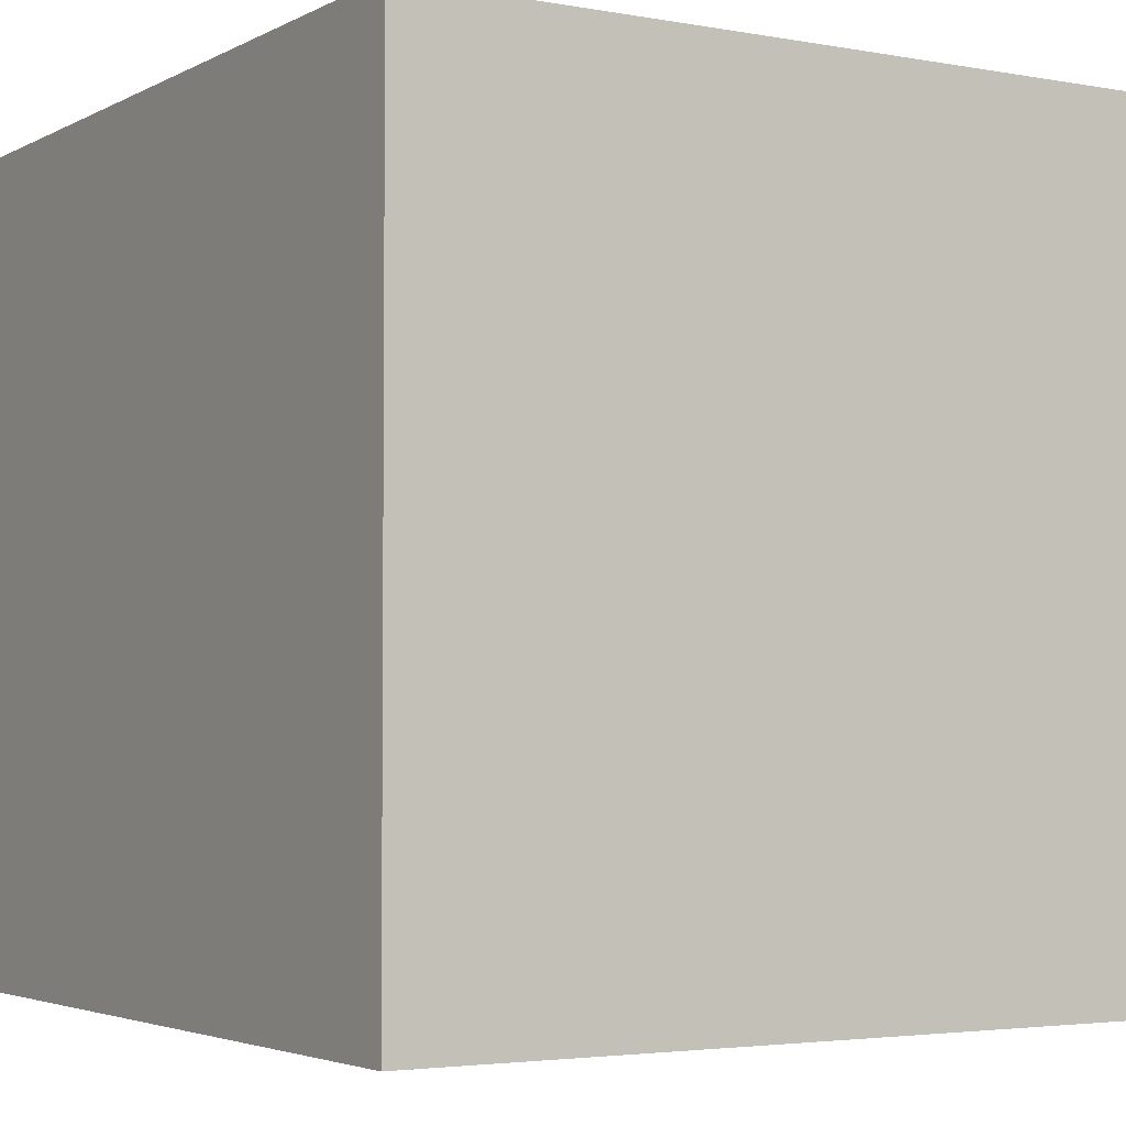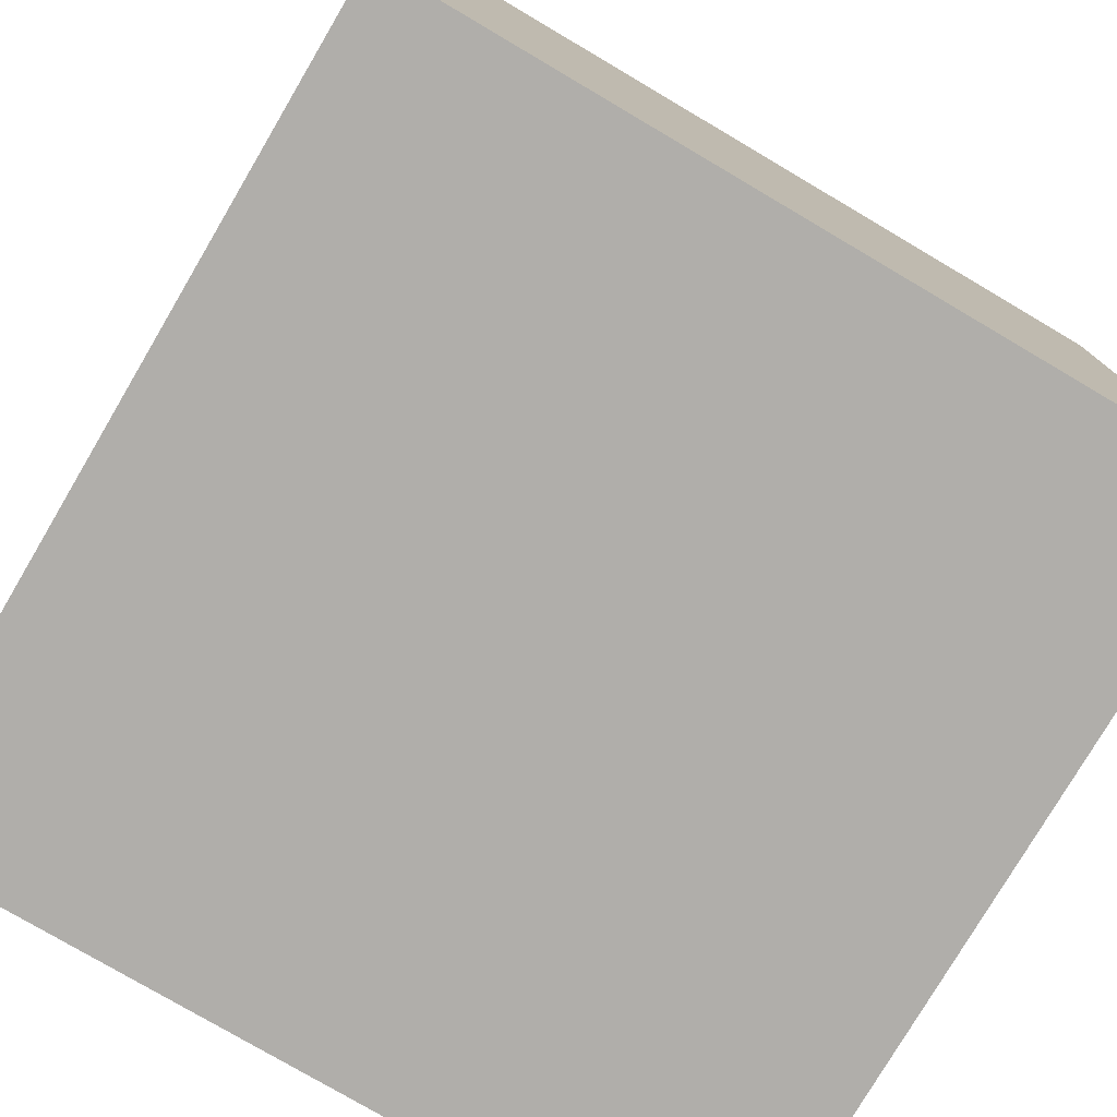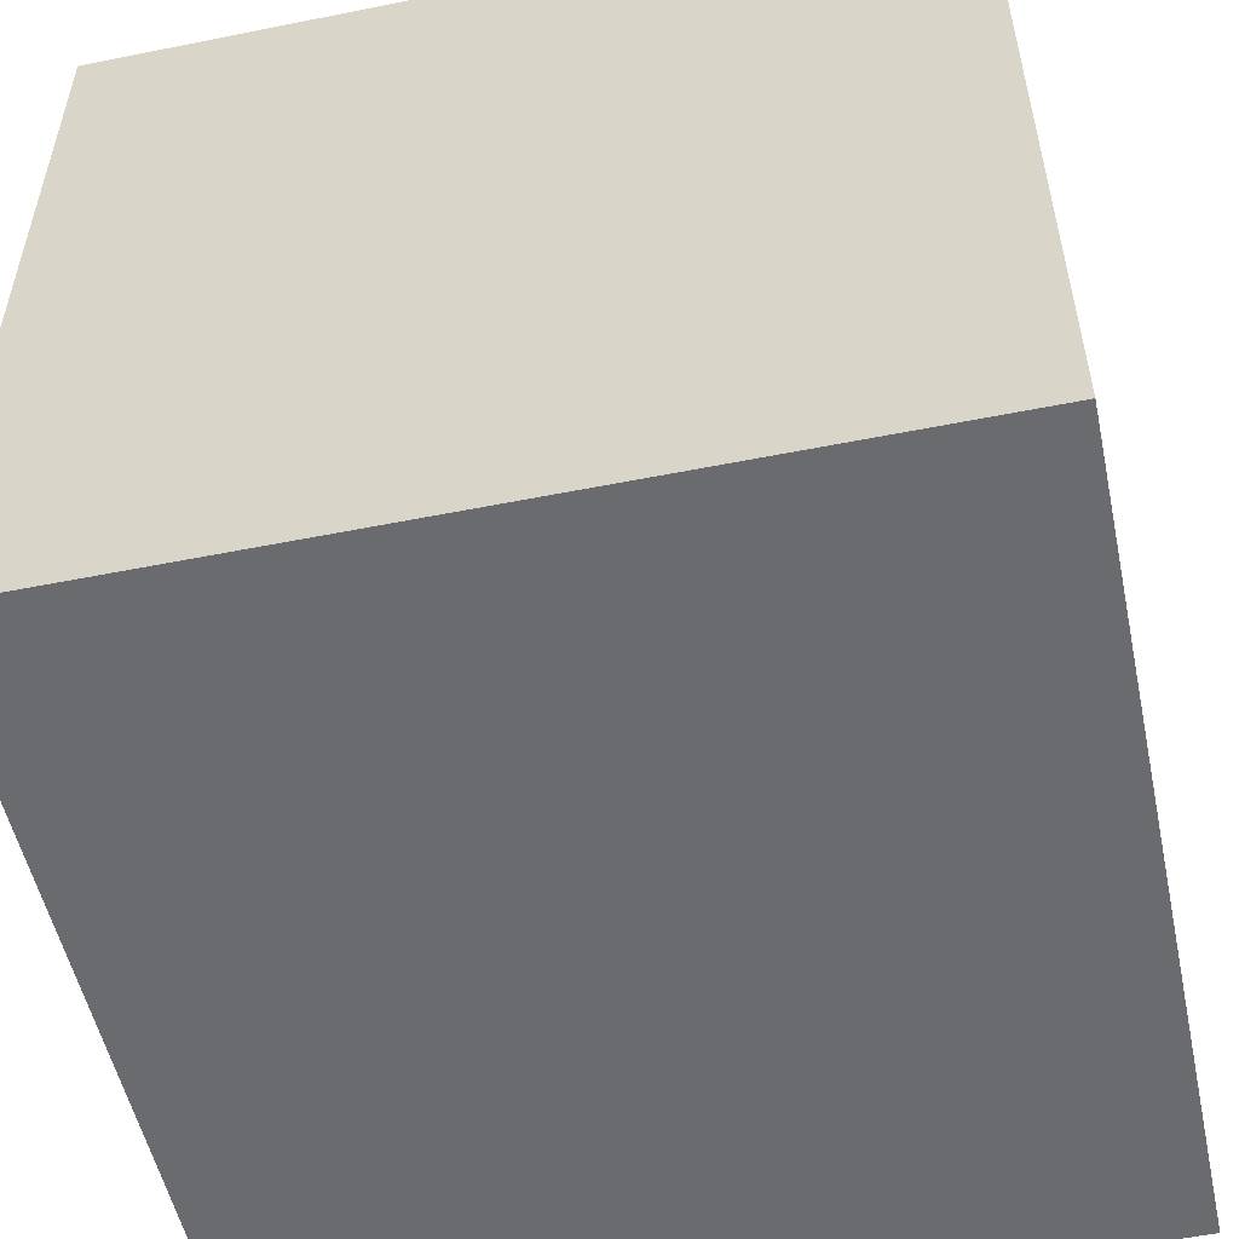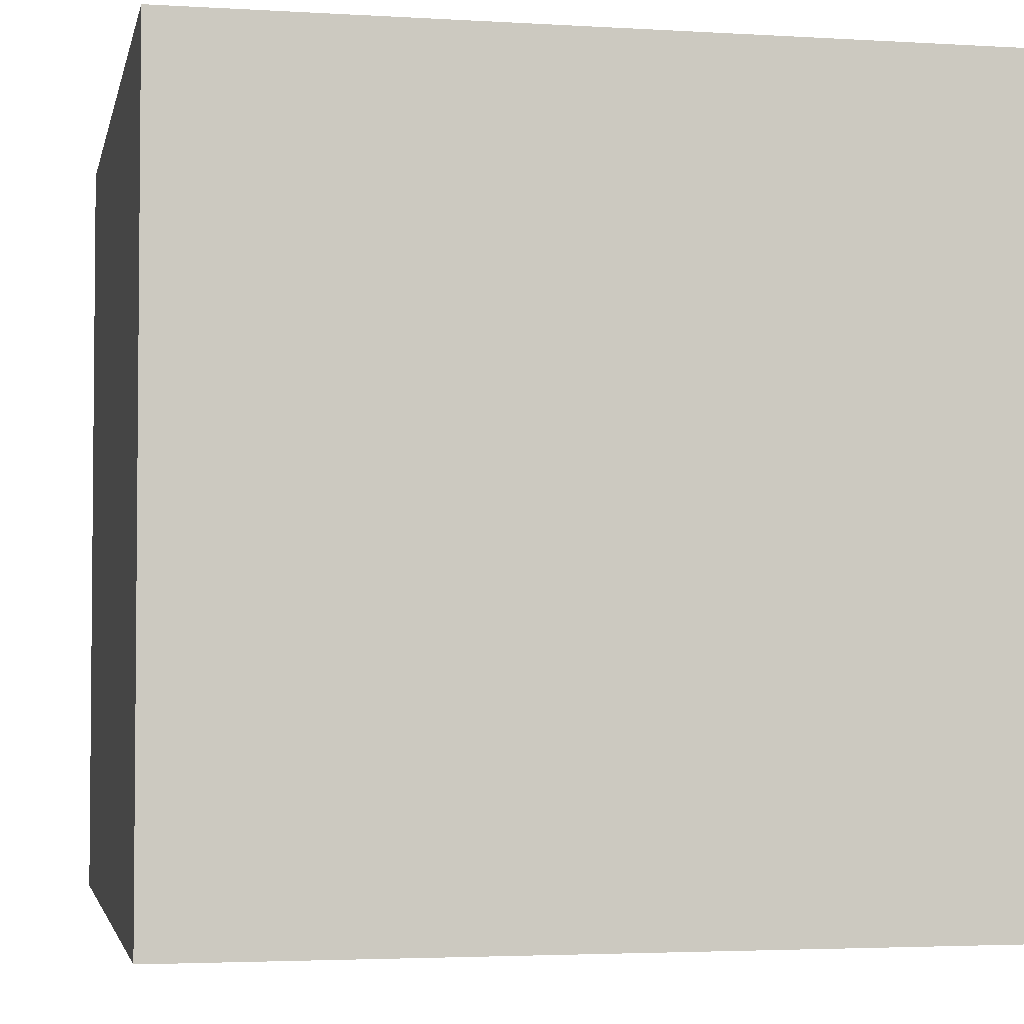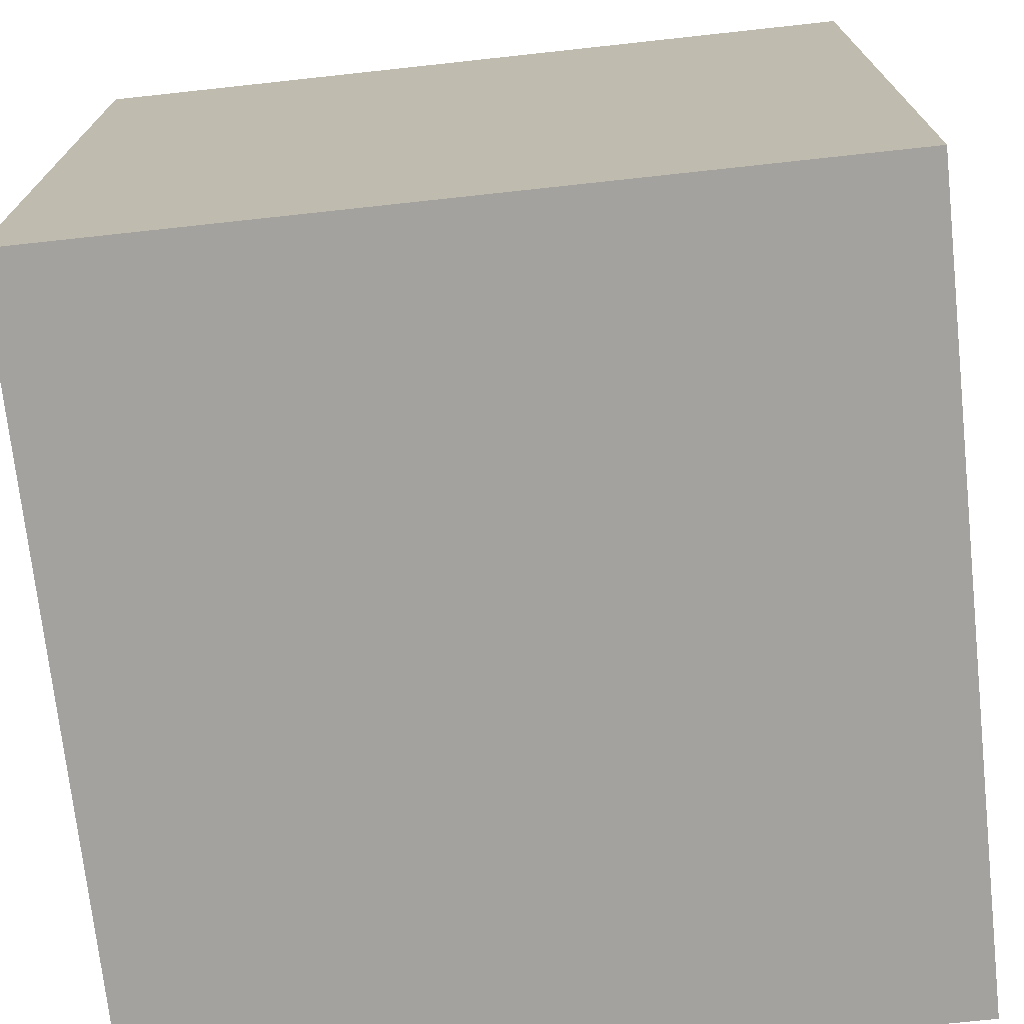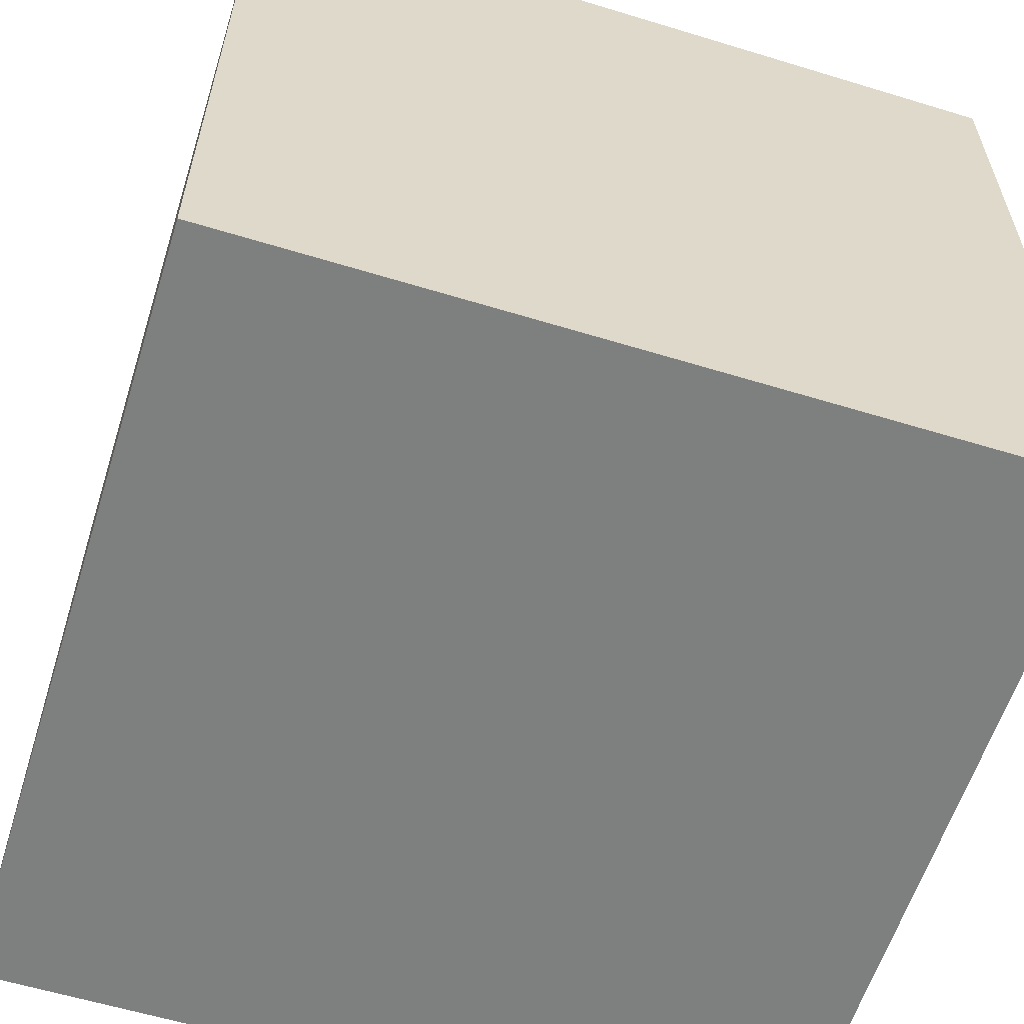
<metadata>
{"format":"obj","ext":"obj","renderer":"f3d","projection":"perspective","resolution":1024,"background":"white","views":[{"elev":-3.4,"azim":148.4,"up":"+Z"},{"elev":-77.7,"azim":149.5,"up":"+Z"},{"elev":-53.4,"azim":12.1,"up":"+Z"},{"elev":-3.3,"azim":78.4,"up":"+Z"},{"elev":-72.4,"azim":-173.8,"up":"+Y"},{"elev":-59.6,"azim":162.6,"up":"+Y"}]}
</metadata>
<code>
o
v -1.3 0.6 1.2
v -1.3 0.6 -1.3
v -1.3 0.7 1.1
v -1.3 0.7 -1.2
v -1.3 3 1.1
v -1.3 3 -1.2
v -1.3 3.1 1.2
v -1.3 3.1 -1.3
v 1.2 0.6 1.2
v 1.2 0.6 -1.3
v 1.2 0.7 1.1
v 1.2 0.7 -1.2
v 1.2 3 1.1
v 1.2 3 -1.2
v 1.2 3.1 1.2
v 1.2 3.1 -1.3
v -1.3 0.6 1.2
v -1.3 3.1 1.2
v -1.2 0.7 1.2
v -1.2 3 1.2
v 1.1 0.7 1.2
v 1.1 3 1.2
v 1.2 0.6 1.2
v 1.2 3.1 1.2
v -1.3 0.6 -1.3
v -1.3 3.1 -1.3
v -1.2 0.7 -1.3
v -1.2 3 -1.3
v 1.1 0.7 -1.3
v 1.1 3 -1.3
v 1.2 0.6 -1.3
v 1.2 3.1 -1.3
v -1.3 0.6 1.2
v 1.2 0.6 1.2
v -1.2 0.6 1.1
v 1.1 0.6 1.1
v -1.2 0.6 -1.2
v 1.1 0.6 -1.2
v -1.3 0.6 -1.3
v 1.2 0.6 -1.3
v -1.3 3.1 1.2
v 1.2 3.1 1.2
v -1.2 3.1 1.1
v 1.1 3.1 1.1
v -1.2 3.1 -1.2
v 1.1 3.1 -1.2
v -1.3 3.1 -1.3
v 1.2 3.1 -1.3
f 3 2 1
f 4 2 3
f 5 3 1
f 5 4 3
f 6 2 4
f 6 4 5
f 7 5 1
f 7 6 5
f 8 2 6
f 8 6 7
f 9 10 11
f 11 10 12
f 9 11 13
f 11 12 13
f 12 10 14
f 13 12 14
f 9 13 15
f 13 14 15
f 14 10 16
f 15 14 16
f 19 18 17
f 20 18 19
f 21 19 17
f 21 20 19
f 22 18 20
f 22 20 21
f 23 21 17
f 23 22 21
f 24 18 22
f 24 22 23
f 25 26 27
f 27 26 28
f 25 27 29
f 27 28 29
f 28 26 30
f 29 28 30
f 25 29 31
f 29 30 31
f 30 26 32
f 31 30 32
f 35 34 33
f 36 34 35
f 37 35 33
f 37 36 35
f 38 34 36
f 38 36 37
f 39 37 33
f 39 38 37
f 40 34 38
f 40 38 39
f 41 42 43
f 43 42 44
f 41 43 45
f 43 44 45
f 44 42 46
f 45 44 46
f 41 45 47
f 45 46 47
f 46 42 48
f 47 46 48

</code>
